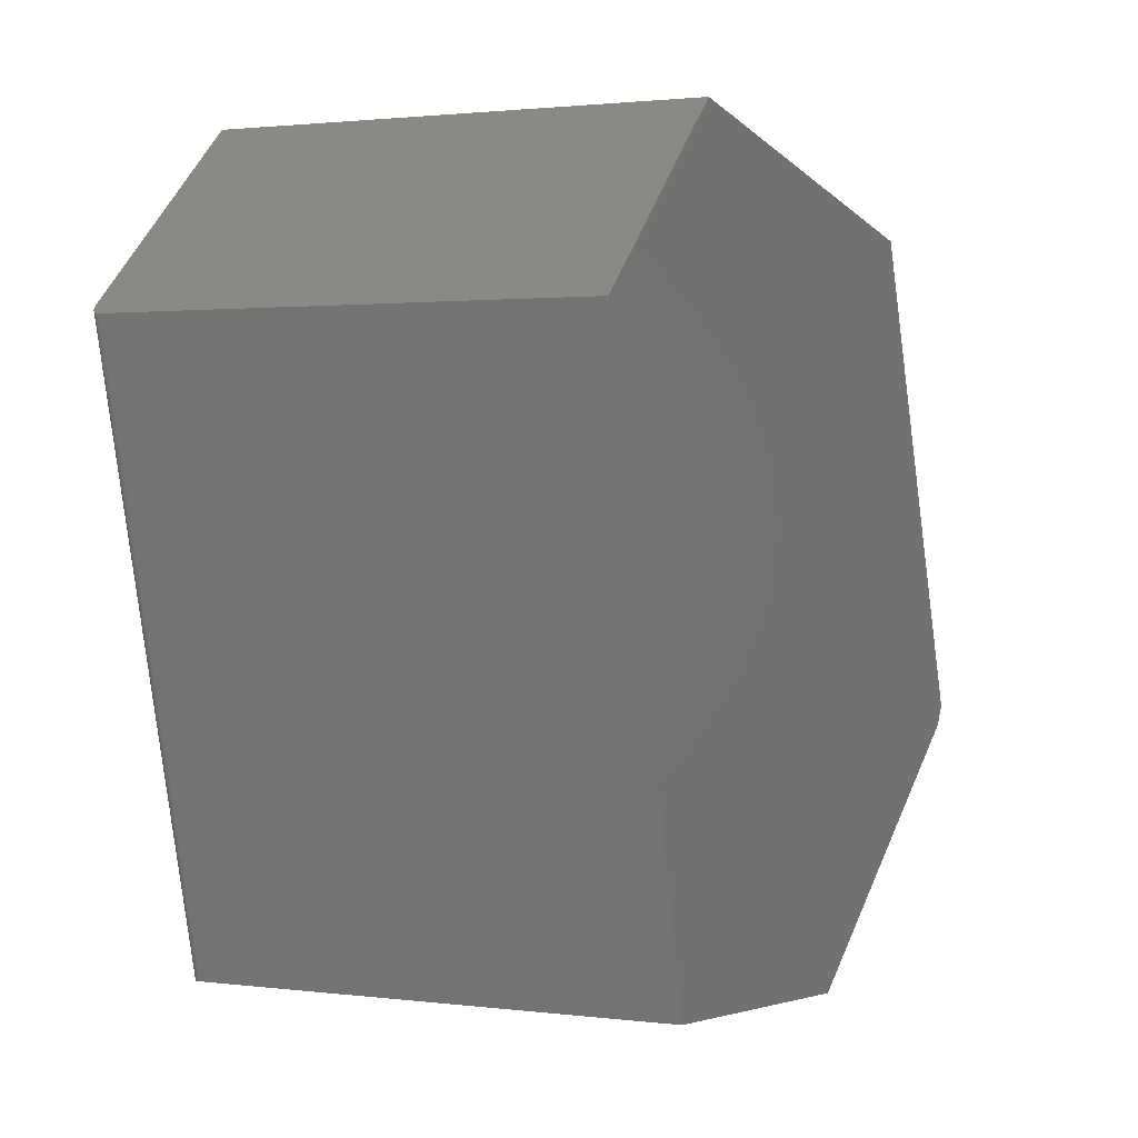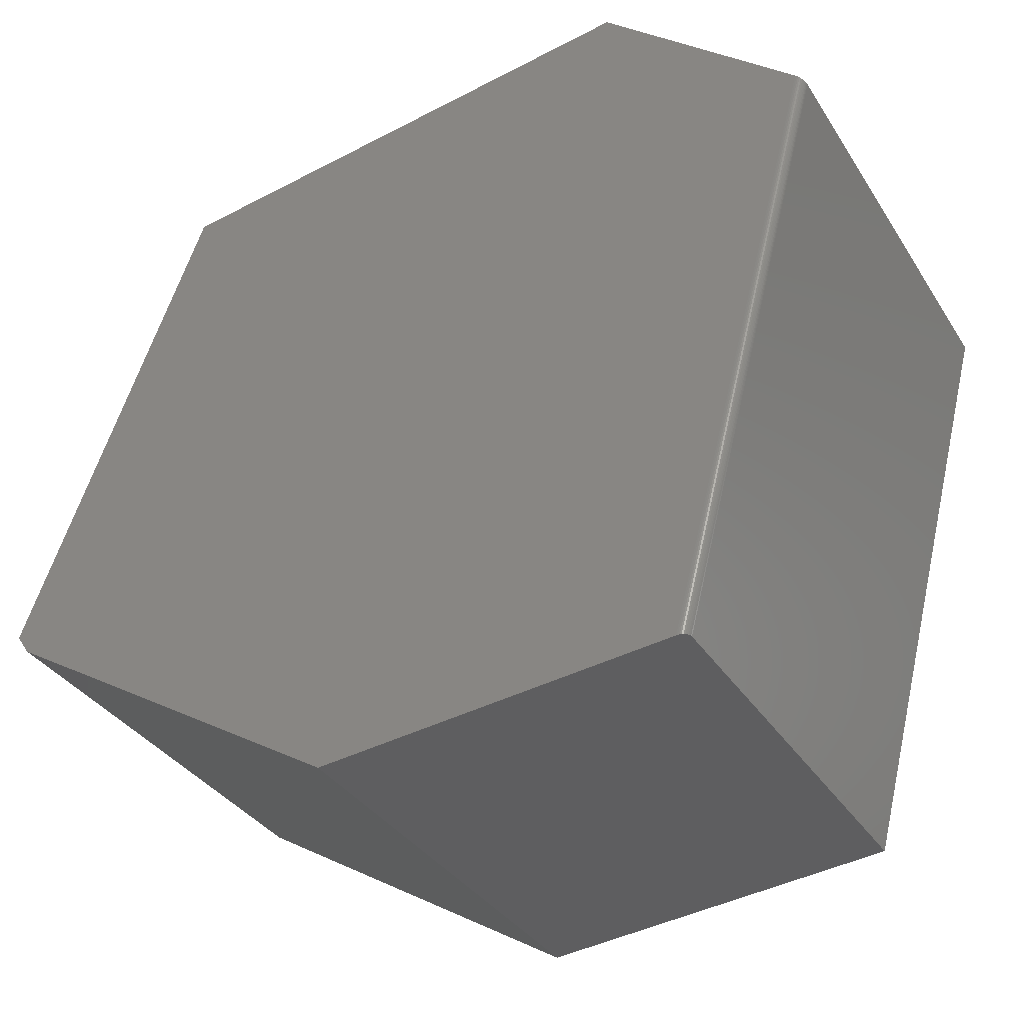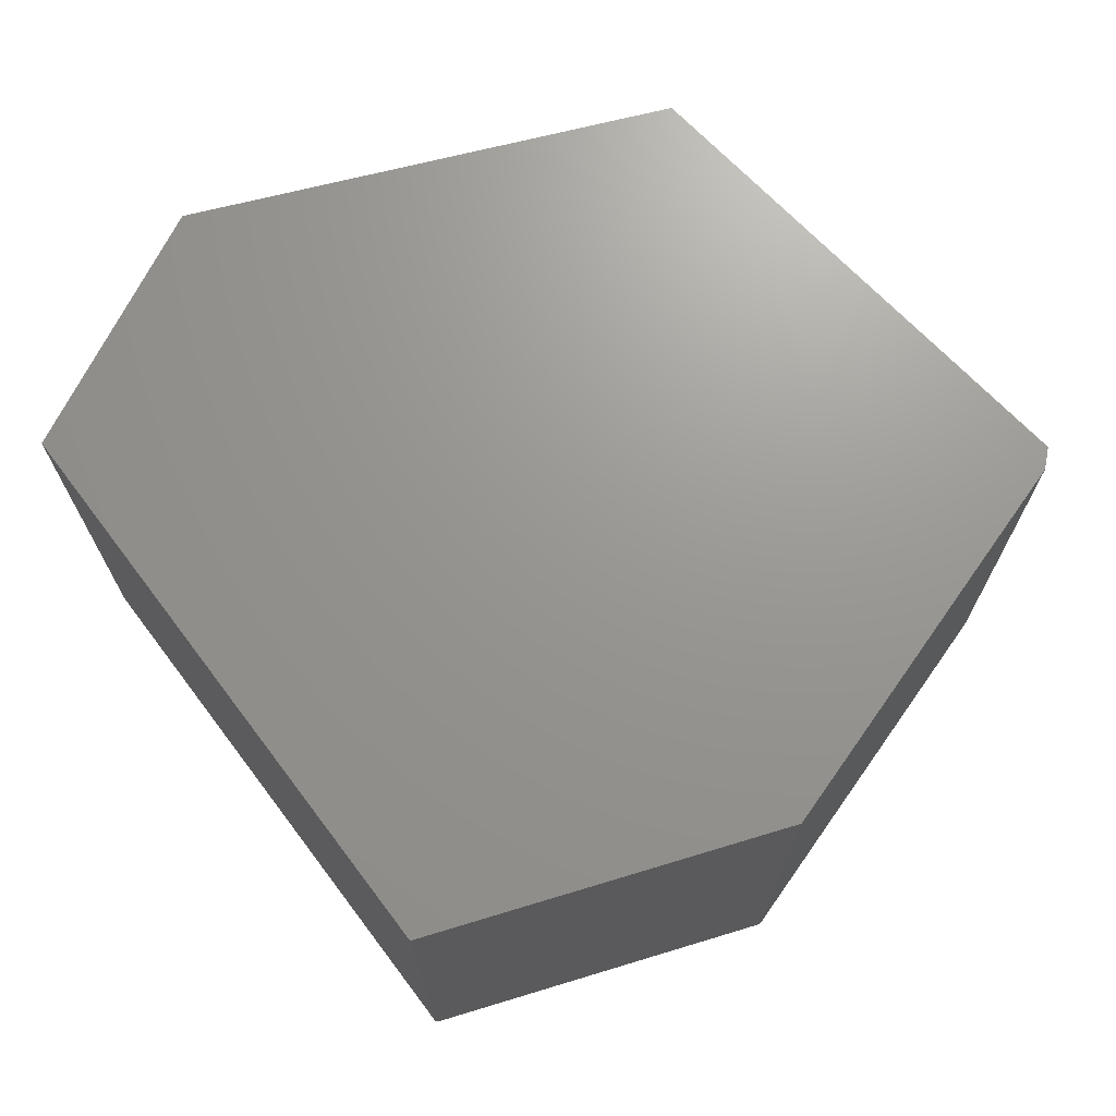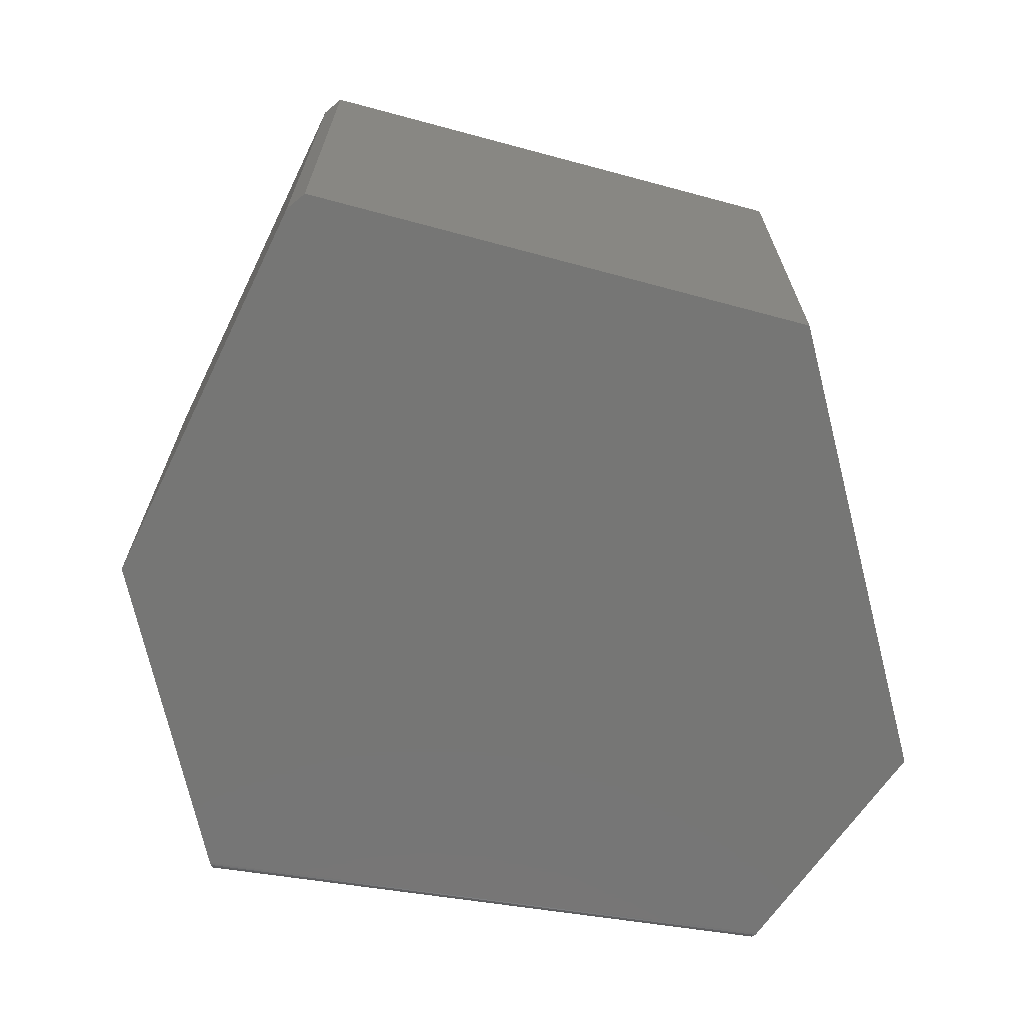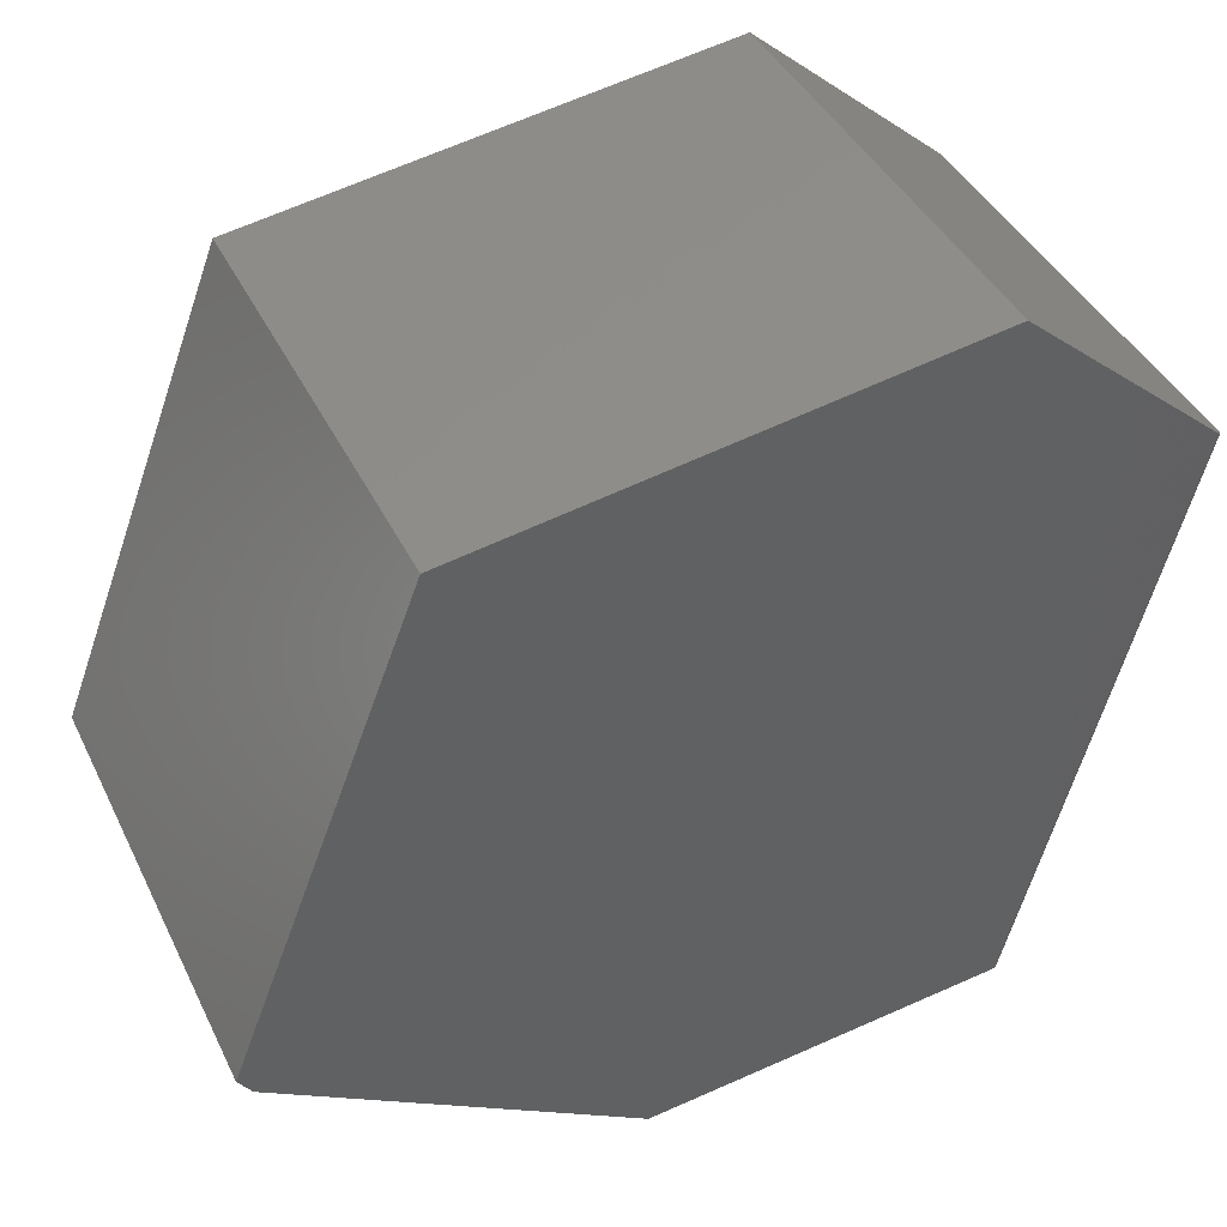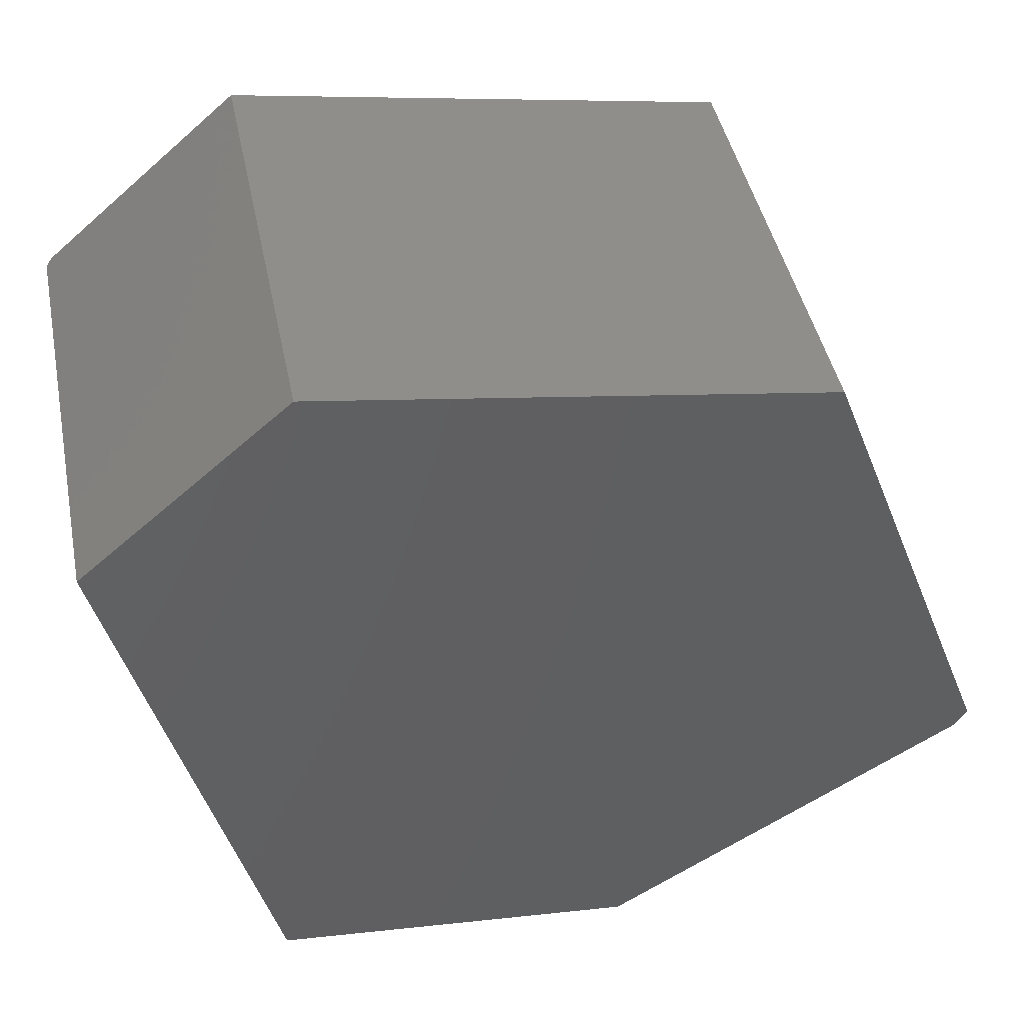
<metadata>
{"format":"stl","ext":"stl","renderer":"f3d","projection":"perspective","resolution":1024,"background":"white","views":[{"elev":1.6,"azim":-65.5,"up":"+Y"},{"elev":-34.6,"azim":-151.9,"up":"+Y"},{"elev":70.2,"azim":-22.7,"up":"+Z"},{"elev":-68.3,"azim":96.0,"up":"+Z"},{"elev":41.6,"azim":155.5,"up":"+Y"},{"elev":44.0,"azim":-11.4,"up":"+Y"}]}
</metadata>
<code>
# stl→obj: 34 verts, 64 faces
v 0.1357 -0.5894 0
v -0.4315 -0.5312 0
v 0.7079 -0.2318 0
v -0.6743 0.4098 0
v 0.7288 -0.2006 0
v -0.3582 0.6828 0
v 0.435 0.5631 0
v 0.435 0.5631 0.75
v -0.3582 0.6828 0.75
v 0.7288 -0.2006 0.75
v -0.6875 0.3984 0.75
v 0.7079 -0.2318 0.75
v -0.448 -0.5295 0.75
v 0.1357 -0.5894 0.75
v -0.6869 0.399 0.01078
v -0.6873 0.3986 0.01318
v -0.6875 0.3984 0.01562
v -0.6803 0.4047 0.001705
v -0.6764 0.408 0.0001933
v -0.6784 0.4063 0.0007669
v -0.6821 0.4031 0.002983
v -0.6836 0.4018 0.004571
v -0.685 0.4006 0.006429
v -0.6861 0.3997 0.008517
v -0.4412 -0.5302 0.002967
v -0.434 -0.531 0.000186
v -0.4365 -0.5307 0.000754
v -0.4389 -0.5305 0.001689
v -0.448 -0.5295 0.01562
v -0.4478 -0.5295 0.01318
v -0.4472 -0.5296 0.01078
v -0.4462 -0.5297 0.008511
v -0.4448 -0.5298 0.006419
v -0.4431 -0.53 0.004556
f 1 2 3
f 3 2 4
f 3 4 5
f 5 4 6
f 5 6 7
f 8 9 10
f 10 9 11
f 10 11 12
f 12 11 13
f 12 13 14
f 10 5 8
f 8 5 7
f 1 3 14
f 14 3 12
f 12 3 10
f 10 3 5
f 9 6 15
f 9 15 16
f 9 16 17
f 9 17 11
f 18 6 4
f 18 4 19
f 18 19 20
f 6 18 21
f 6 21 22
f 6 22 23
f 6 23 24
f 6 24 15
f 2 25 26
f 26 25 27
f 27 25 28
f 14 13 29
f 14 29 30
f 14 30 31
f 14 31 1
f 1 31 32
f 1 32 33
f 1 33 34
f 1 34 25
f 1 25 2
f 11 17 13
f 13 17 29
f 4 26 19
f 4 2 26
f 19 26 27
f 19 27 20
f 20 27 28
f 20 28 18
f 18 28 25
f 29 17 30
f 30 17 16
f 30 16 31
f 31 16 15
f 31 15 32
f 32 15 24
f 32 24 33
f 33 24 23
f 33 23 34
f 34 23 22
f 34 22 25
f 25 22 21
f 25 21 18
f 8 7 9
f 9 7 6

</code>
